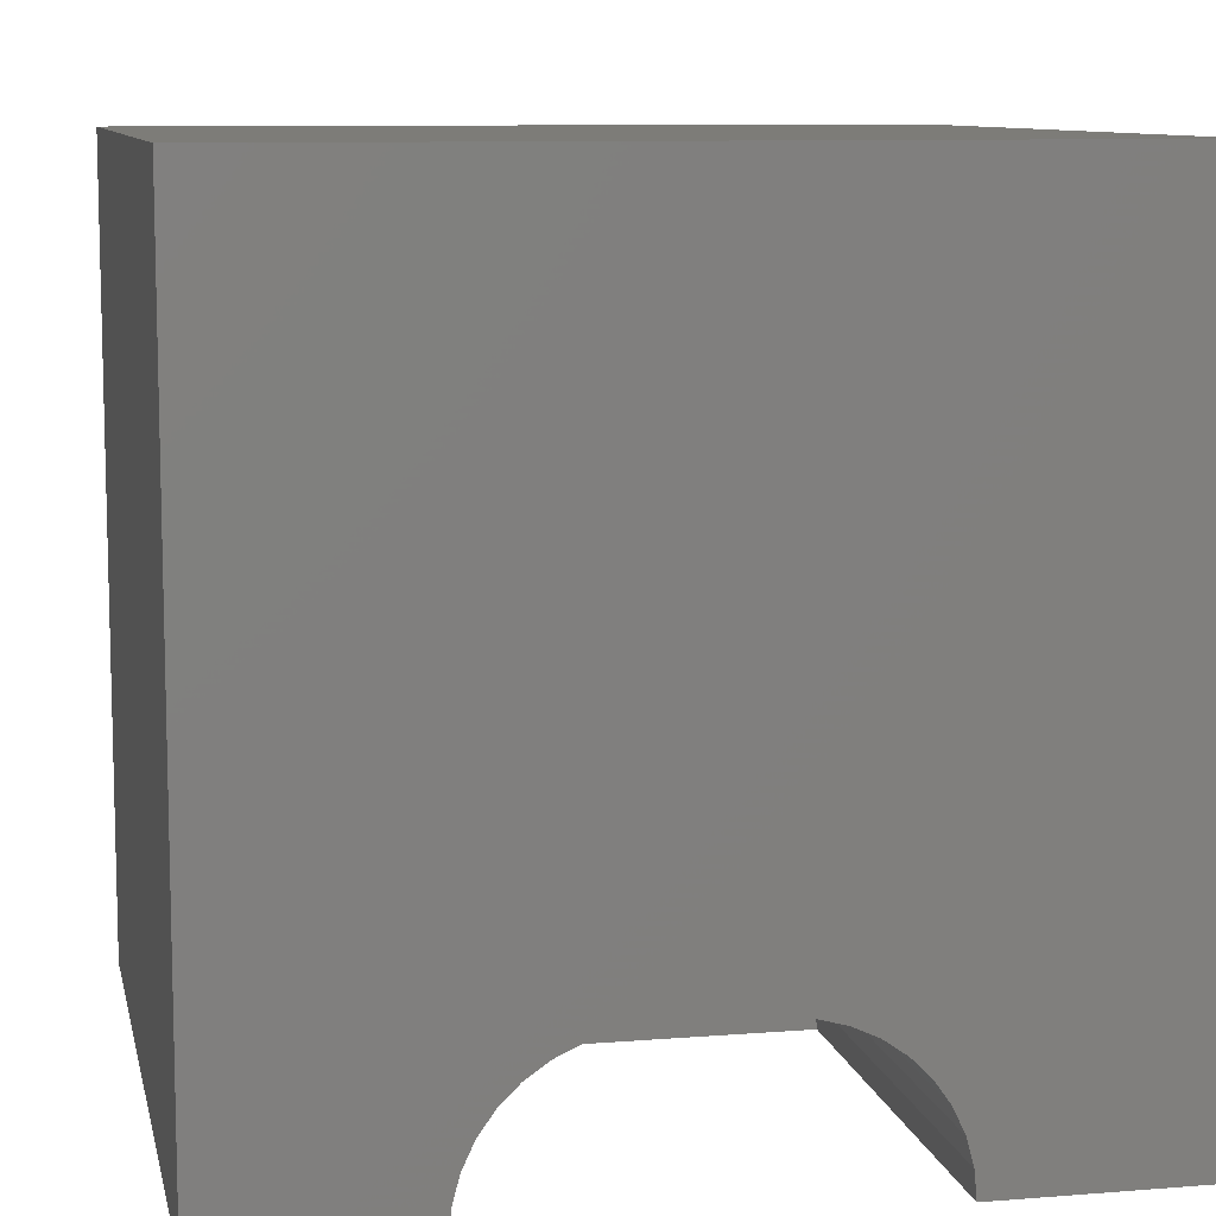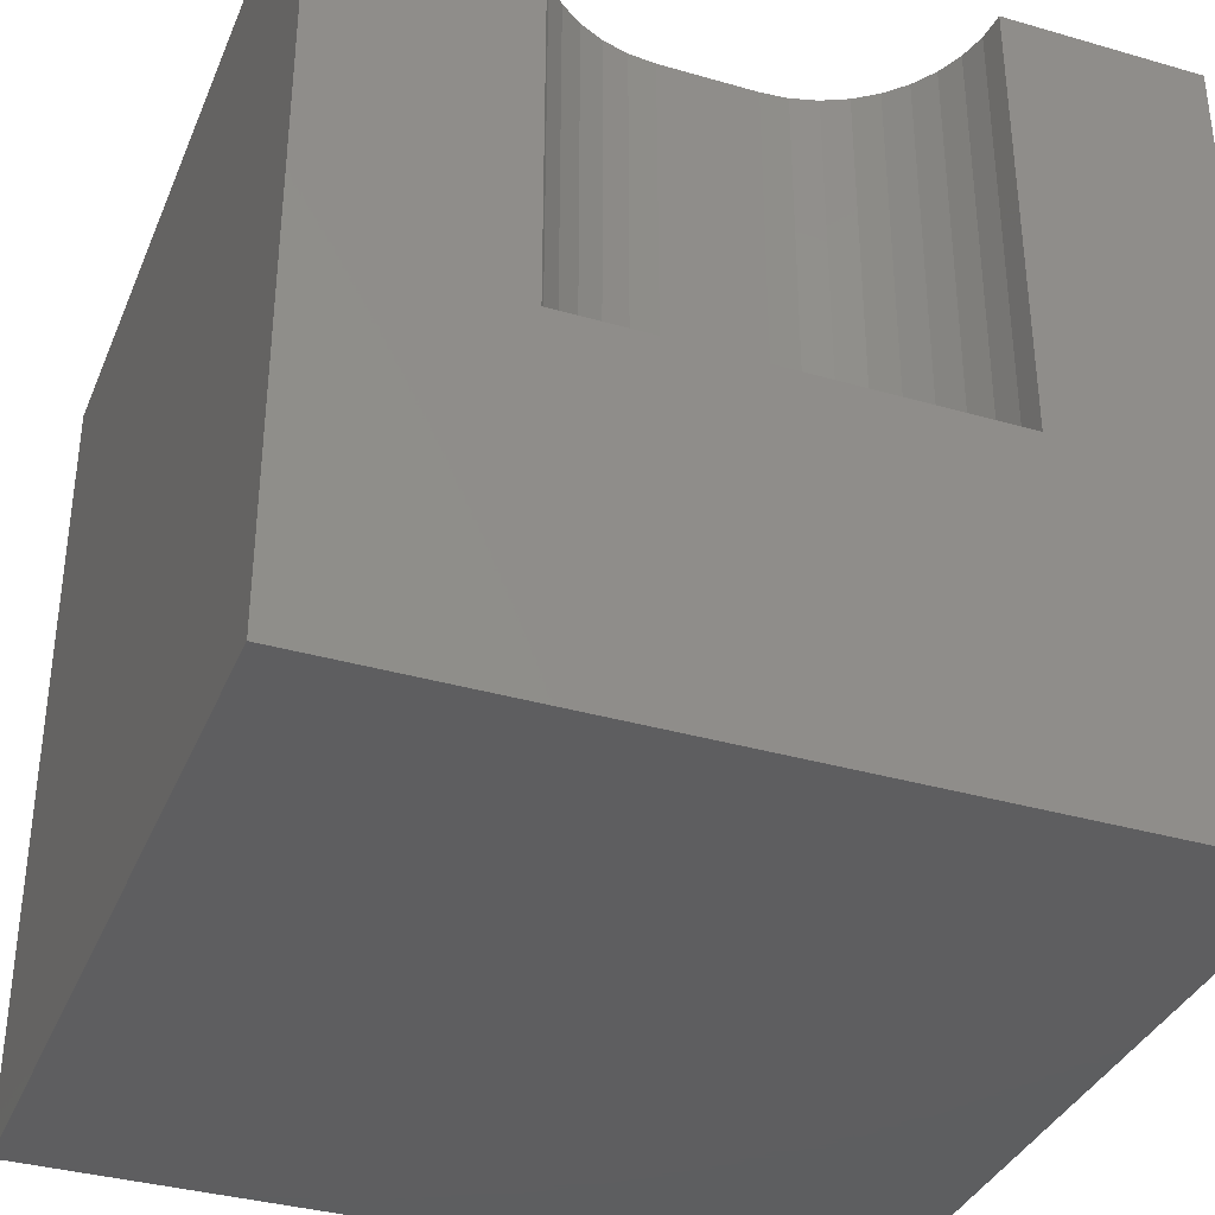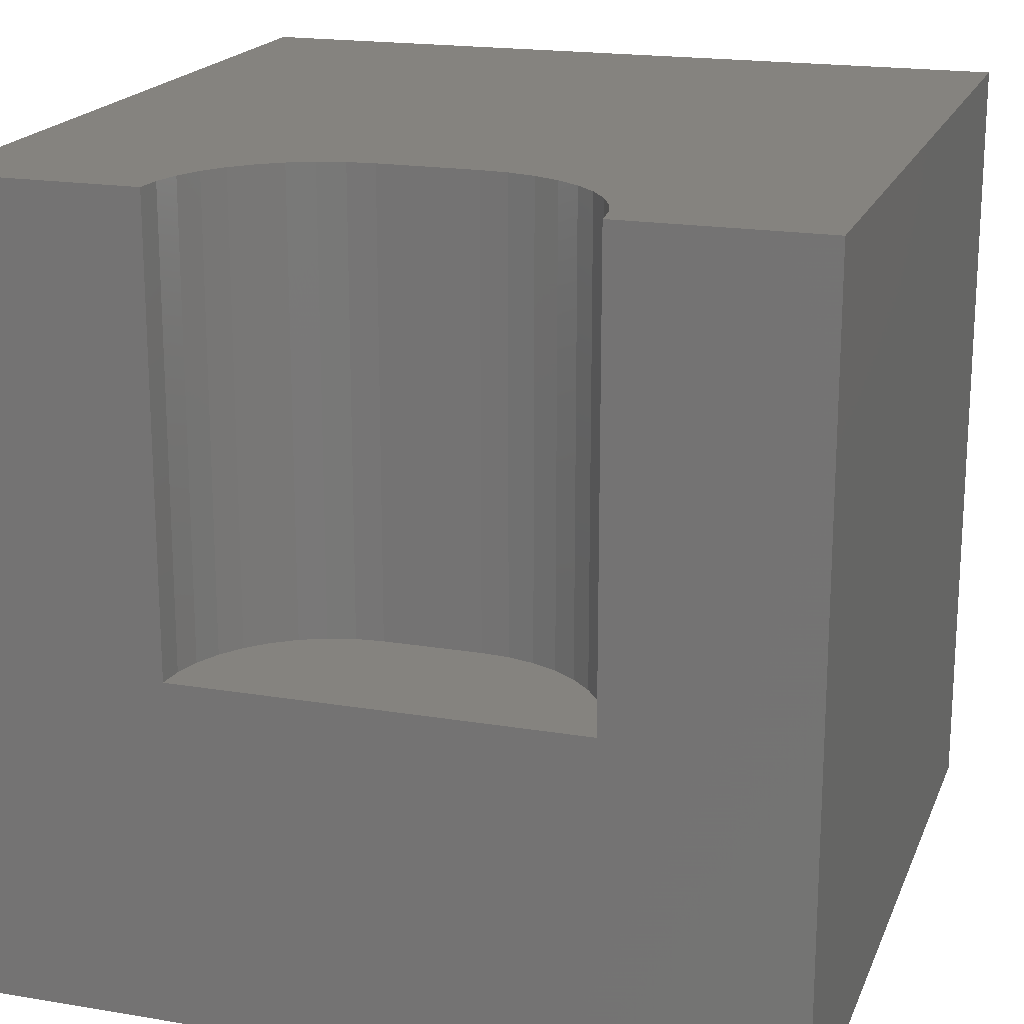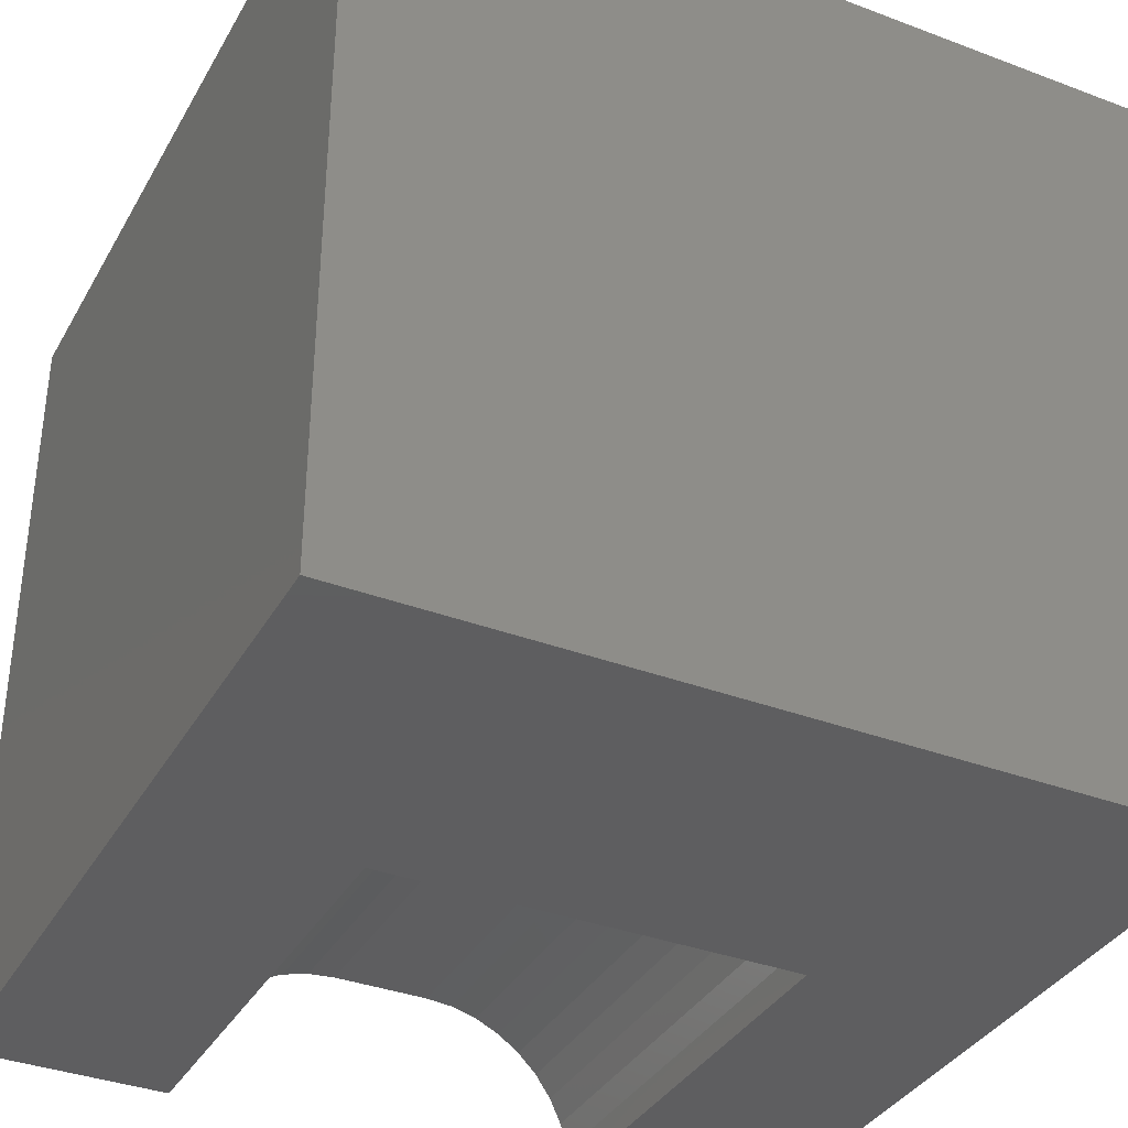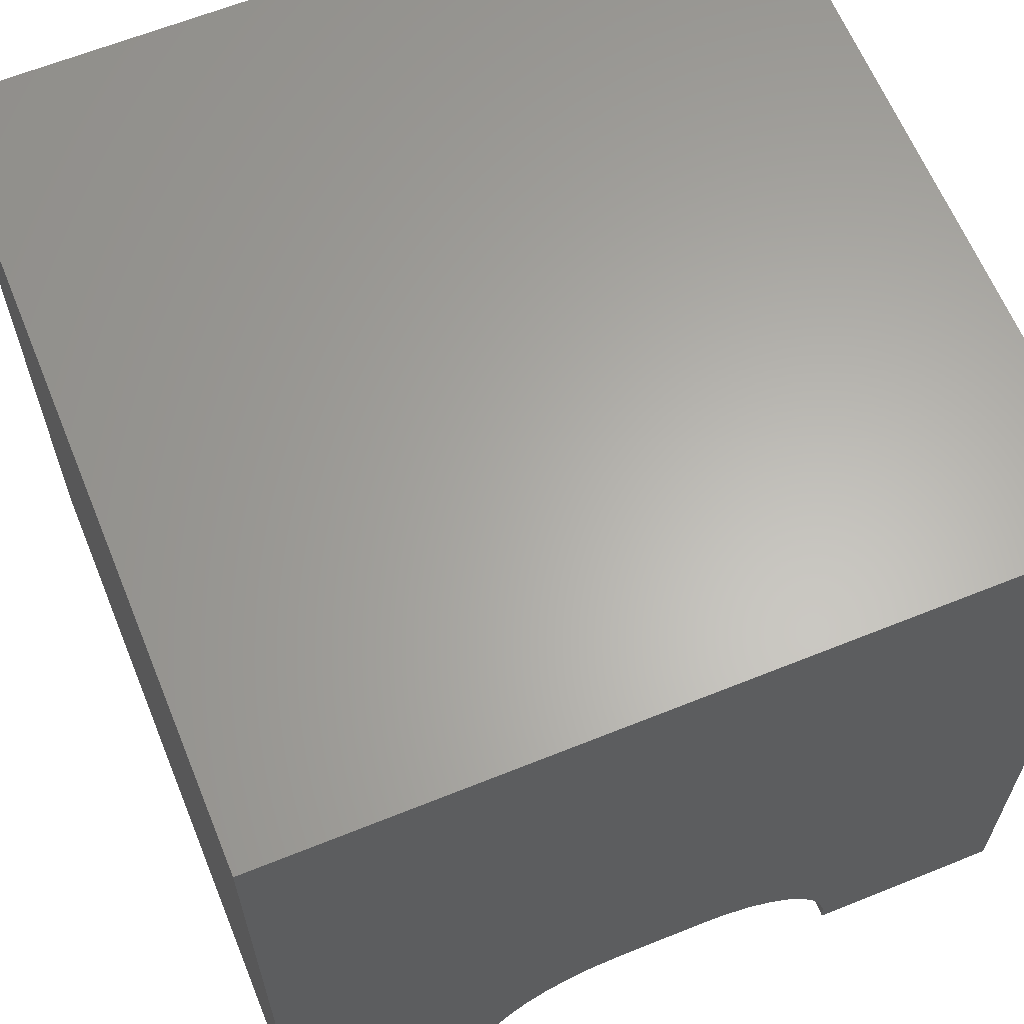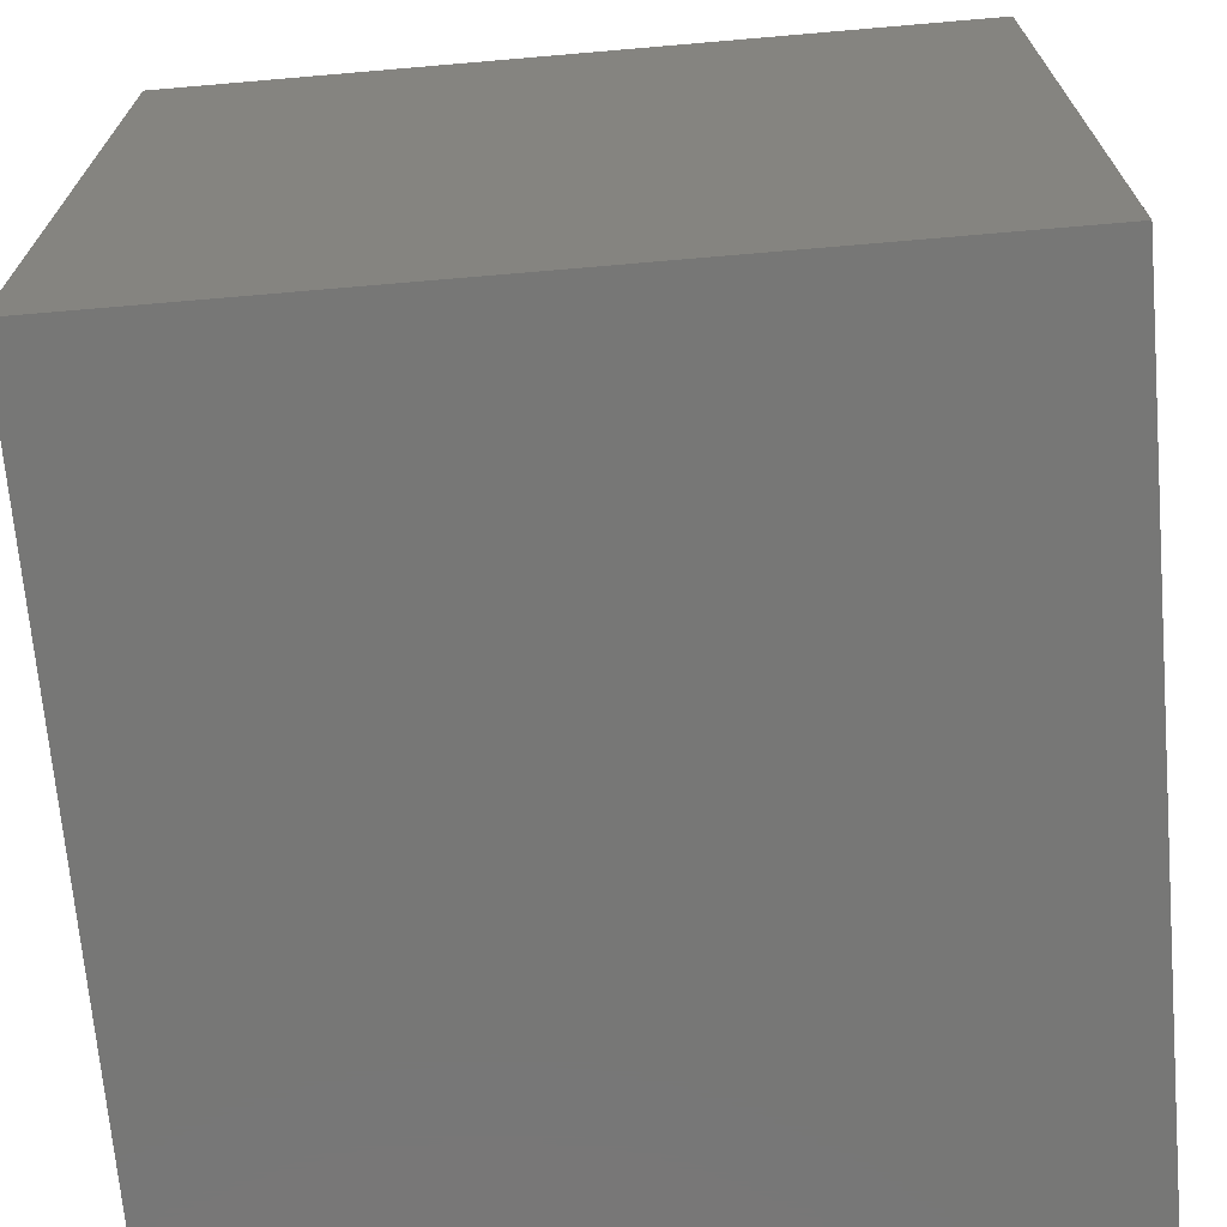
<metadata>
{"format":"stl","ext":"stl","renderer":"f3d","projection":"perspective","resolution":1024,"background":"white","views":[{"elev":9.5,"azim":-11.8,"up":"+Y"},{"elev":-35.9,"azim":-20.8,"up":"+Z"},{"elev":18.9,"azim":17.6,"up":"+Z"},{"elev":-36.1,"azim":153.7,"up":"+Y"},{"elev":63.4,"azim":-22.2,"up":"+Y"},{"elev":-69.6,"azim":-85.1,"up":"+Z"}]}
</metadata>
<code>
# stl→obj: 50 verts, 92 faces
v 0 10 10
v 0 10 0
v 0 0 10
v 0 0 0
v 7.51 0.3361 10
v 7.539 0 10
v 10 0 10
v 2.461 0 10
v 2.49 0.3361 10
v 2.578 0.6619 10
v 2.72 0.9677 10
v 2.914 1.244 10
v 5.94 1.906 10
v 6.266 1.819 10
v 10 10 10
v 6.571 1.676 10
v 6.848 1.483 10
v 7.086 1.244 10
v 7.28 0.9677 10
v 7.422 0.6619 10
v 3.152 1.483 10
v 3.429 1.676 10
v 3.734 1.819 10
v 4.06 1.906 10
v 4.396 1.935 10
v 5.604 1.935 10
v 10 10 0
v 10 0 0
v 2.461 0 4.336
v 7.539 0 4.336
v 4.396 1.935 4.336
v 4.06 1.906 4.336
v 3.734 1.819 4.336
v 3.429 1.676 4.336
v 3.152 1.483 4.336
v 2.914 1.244 4.336
v 2.72 0.9677 4.336
v 2.578 0.6619 4.336
v 2.49 0.3361 4.336
v 2.461 2.37e-16 10
v 2.461 2.37e-16 4.336
v 5.604 1.935 4.336
v 7.51 0.3361 4.336
v 7.422 0.6619 4.336
v 7.28 0.9677 4.336
v 7.086 1.244 4.336
v 6.848 1.483 4.336
v 6.571 1.676 4.336
v 6.266 1.819 4.336
v 5.94 1.906 4.336
f 1 2 3
f 3 2 4
f 5 6 7
f 8 9 3
f 3 9 10
f 3 10 1
f 1 10 11
f 1 11 12
f 13 14 15
f 15 14 16
f 15 16 17
f 17 18 15
f 15 18 19
f 15 19 7
f 7 19 20
f 7 20 5
f 12 21 1
f 1 21 22
f 1 22 23
f 23 24 1
f 1 24 25
f 1 25 15
f 15 25 26
f 15 26 13
f 27 15 28
f 28 15 7
f 2 27 4
f 4 27 28
f 15 27 1
f 1 27 2
f 8 3 29
f 29 3 4
f 29 4 30
f 30 4 28
f 30 28 6
f 6 28 7
f 31 25 24
f 31 24 32
f 32 24 23
f 32 23 33
f 33 23 22
f 33 22 34
f 34 22 21
f 34 21 35
f 35 21 12
f 35 12 36
f 36 12 11
f 36 11 37
f 37 11 10
f 37 10 38
f 38 10 9
f 38 9 39
f 39 9 40
f 39 40 41
f 31 42 25
f 25 42 26
f 30 6 5
f 30 5 43
f 43 5 20
f 43 20 44
f 44 20 19
f 44 19 45
f 45 19 18
f 45 18 46
f 46 18 17
f 46 17 47
f 47 17 16
f 47 16 48
f 48 16 14
f 48 14 49
f 49 14 13
f 49 13 50
f 50 13 26
f 50 26 42
f 38 39 31
f 31 39 29
f 31 29 42
f 32 33 36
f 36 33 34
f 36 34 35
f 29 30 42
f 42 30 43
f 42 43 44
f 32 36 31
f 31 36 37
f 31 37 38
f 44 45 42
f 42 45 46
f 42 46 47
f 47 48 42
f 42 48 49
f 42 49 50

</code>
